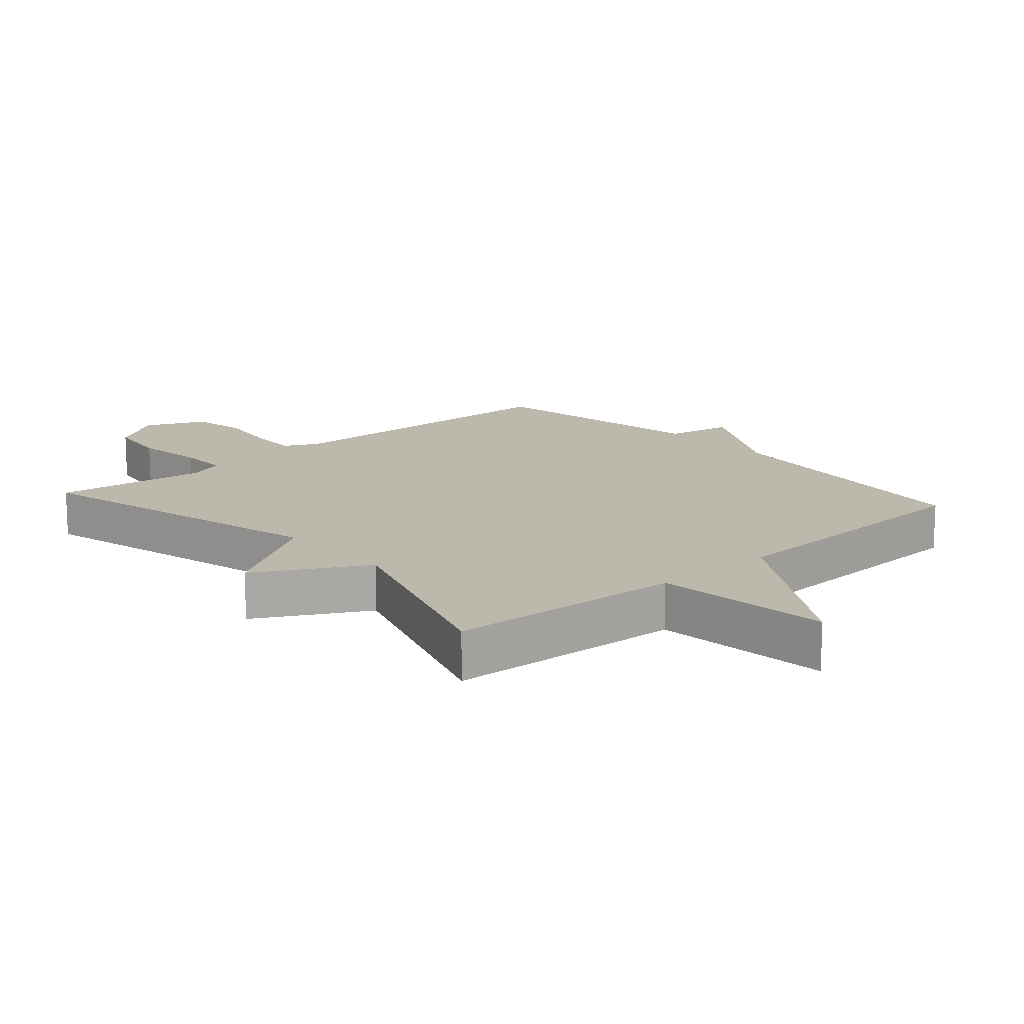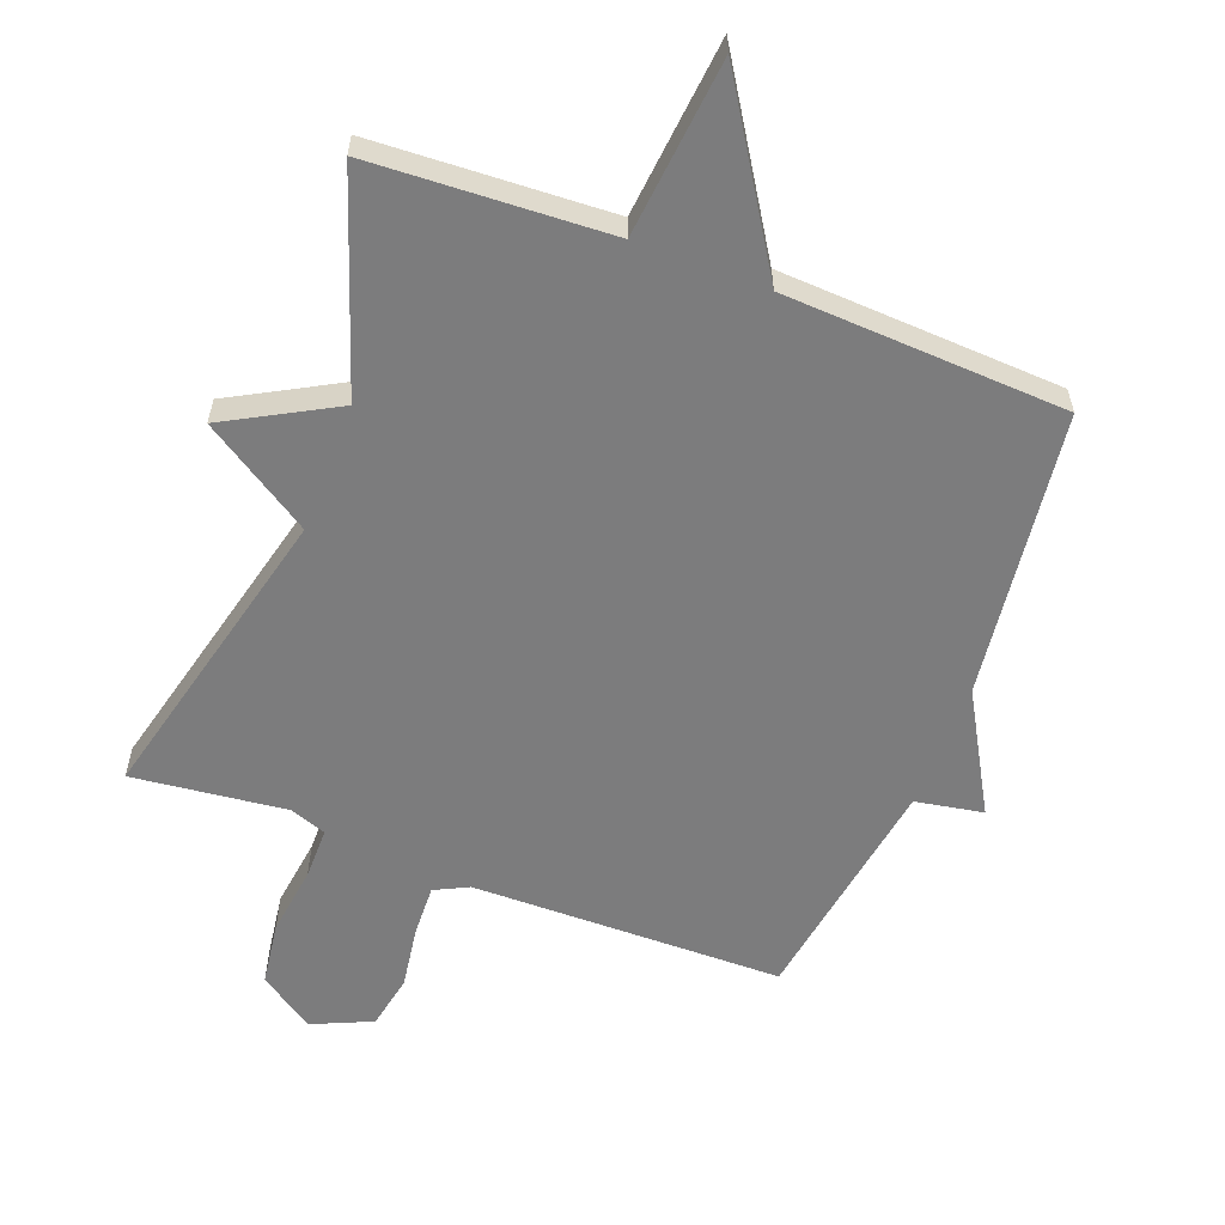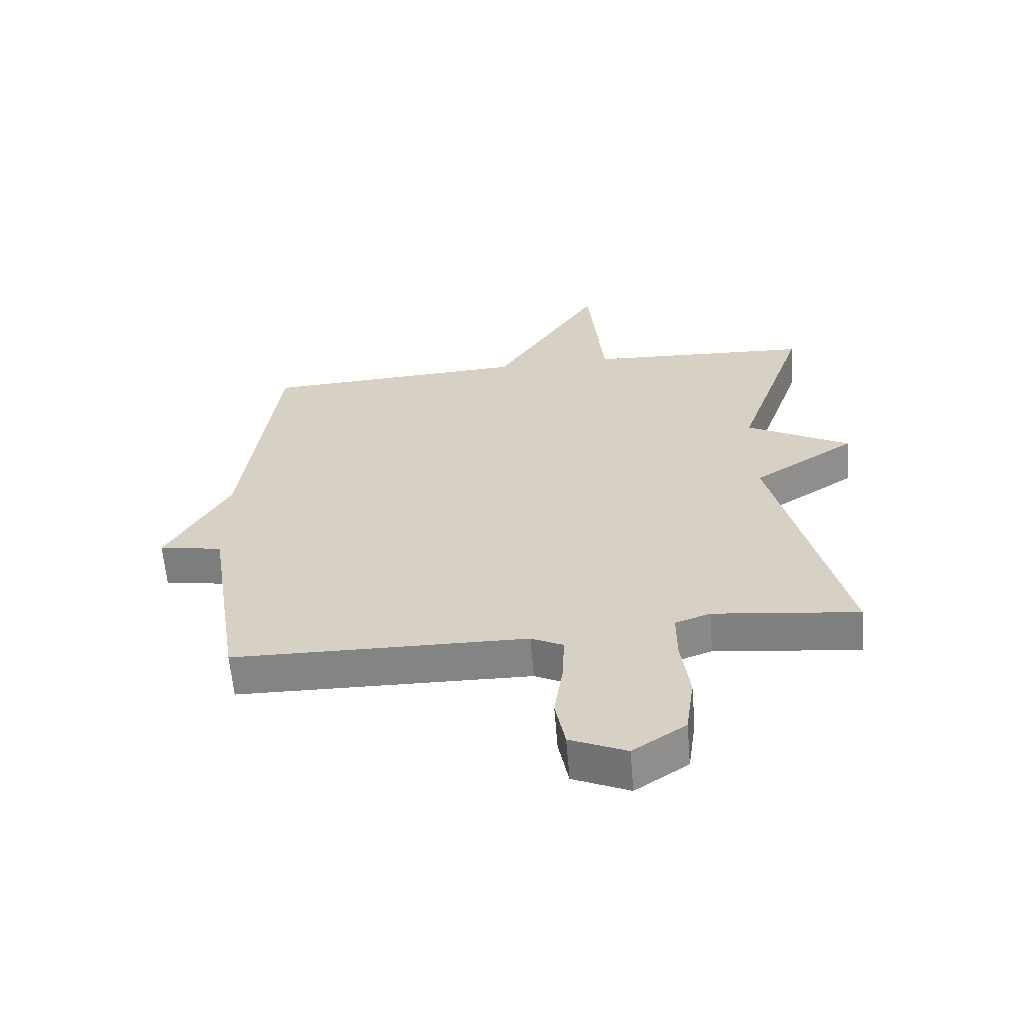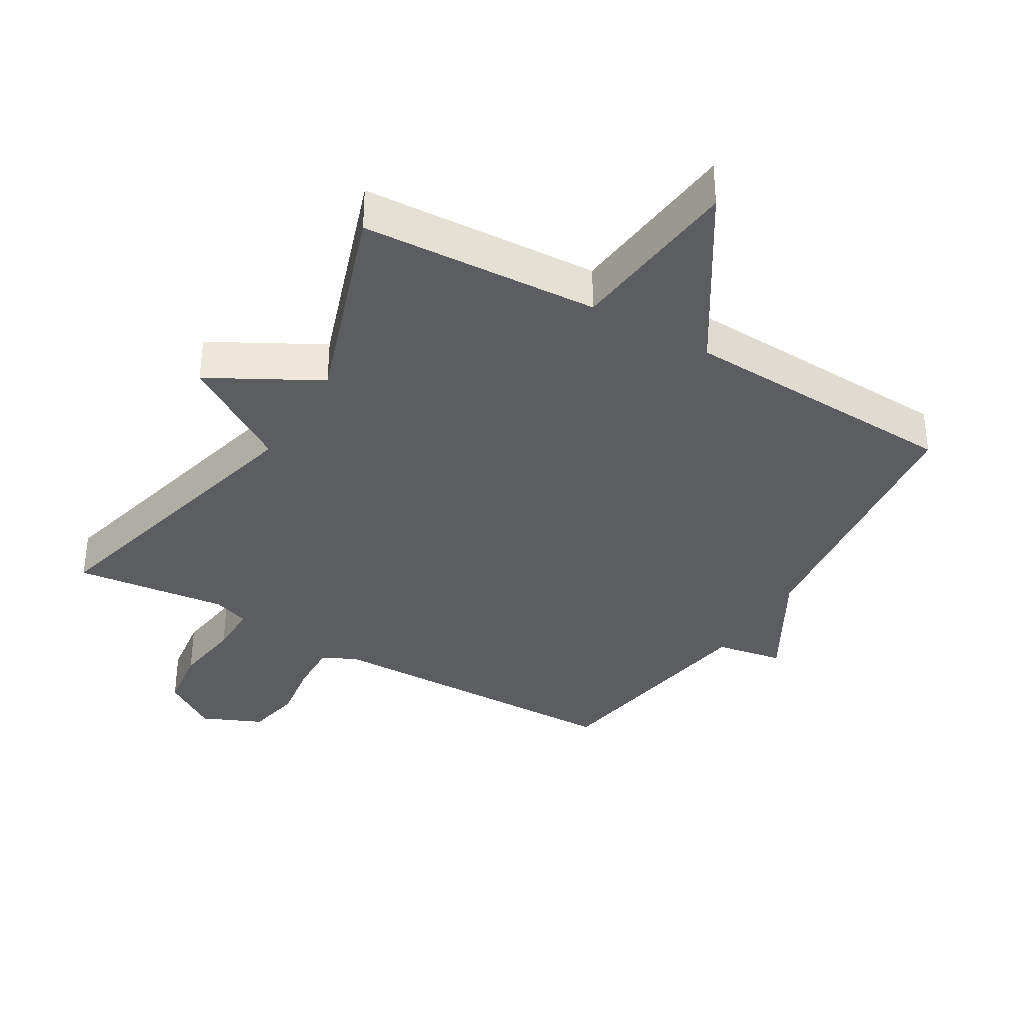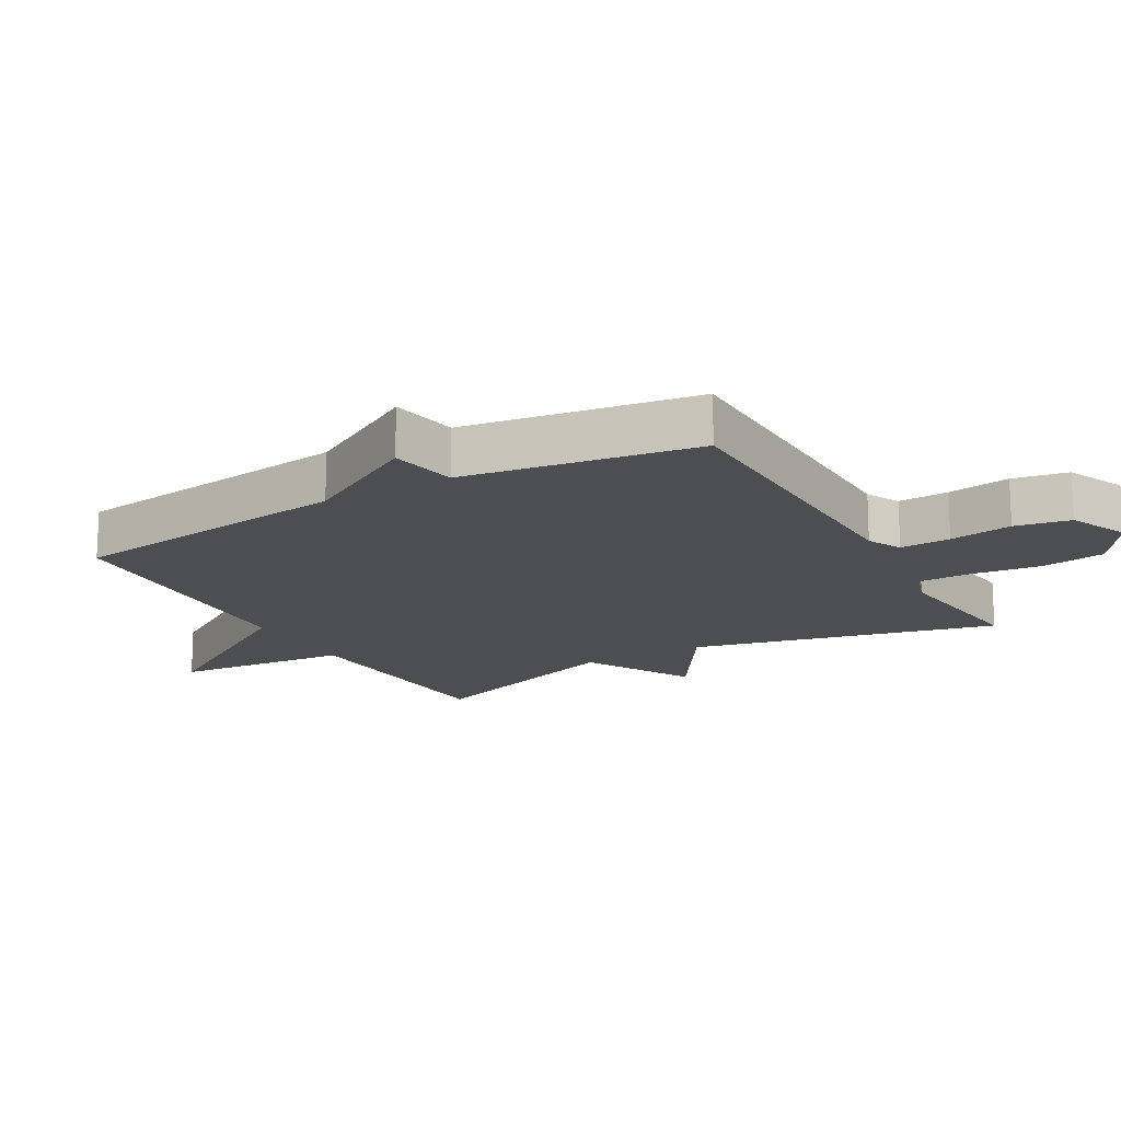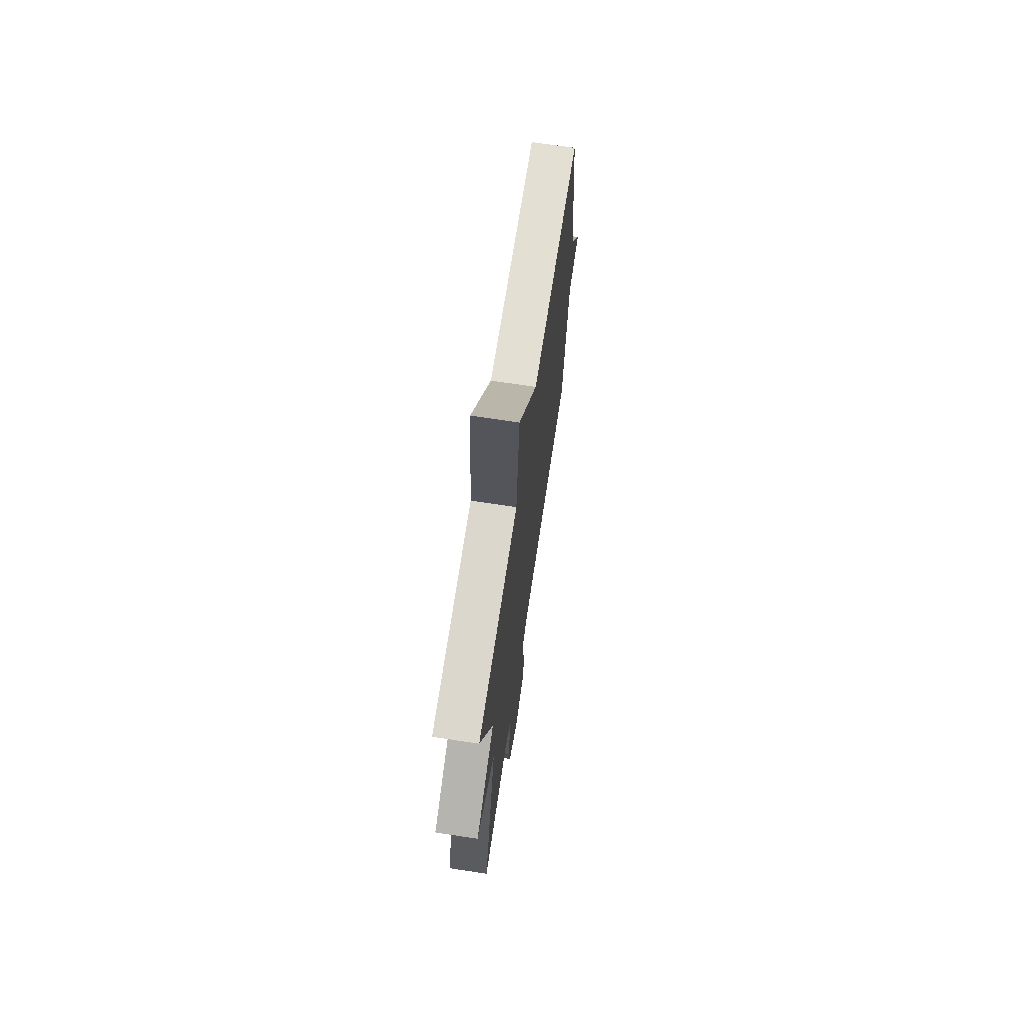
<metadata>
{"format":"obj","ext":"obj","renderer":"f3d","projection":"perspective","resolution":1024,"background":"white","views":[{"elev":14.8,"azim":-41.6,"up":"+Y"},{"elev":-58.8,"azim":-21.0,"up":"+Y"},{"elev":-61.6,"azim":-175.2,"up":"+Z"},{"elev":-35.4,"azim":-30.9,"up":"+Y"},{"elev":-16.7,"azim":119.7,"up":"+Y"},{"elev":69.9,"azim":-81.4,"up":"+Z"}]}
</metadata>
<code>
v -0.5 0.07 0.5
v -0.134 0.07 0.52
v -0.108 0.07 0.793
v 0.066 0.07 0.52
v 0.5 0.07 0.5
v 0.556 0.07 0.059
v 0.66 0.07 -0.122
v 0.556 0.07 -0.141
v 0.5 0.07 -0.5
v 0.021 0.07 -0.508
v -0.031 0.07 -0.534
v -0.028 0.07 -0.612
v -0.013 0.07 -0.709
v -0.029 0.07 -0.794
v -0.121 0.07 -0.835
v -0.207 0.07 -0.778
v -0.221 0.07 -0.679
v -0.207 0.07 -0.572
v -0.207 0.07 -0.492
v -0.264 0.07 -0.472
v -0.5 0.07 -0.5
v -0.386 0.07 -0.028
v -0.554 0.07 0.079
v -0.386 0.07 0.172
v -0.5 0 0.5
v -0.134 0 0.52
v -0.108 0 0.793
v 0.066 0 0.52
v 0.5 0 0.5
v 0.556 0 0.059
v 0.66 0 -0.122
v 0.556 0 -0.141
v 0.5 0 -0.5
v 0.021 0 -0.508
v -0.031 0 -0.534
v -0.028 0 -0.612
v -0.013 0 -0.709
v -0.029 0 -0.794
v -0.121 0 -0.835
v -0.207 0 -0.778
v -0.221 0 -0.679
v -0.207 0 -0.572
v -0.207 0 -0.492
v -0.264 0 -0.472
v -0.5 0 -0.5
v -0.386 0 -0.028
v -0.554 0 0.079
v -0.386 0 0.172
f 22 23 24
f 20 21 22
f 19 20 22 24
f 16 17 18
f 15 16 18
f 14 15 18
f 13 14 18
f 12 13 18
f 11 12 18 19
f 10 11 19 24
f 24 1 2
f 10 24 2
f 9 10 2
f 8 9 2
f 4 5 6
f 7 8 2
f 6 7 2
f 4 6 2
f 2 3 4
f 48 47 46
f 46 45 44
f 48 46 44 43
f 42 41 40
f 42 40 39
f 42 39 38
f 42 38 37
f 42 37 36
f 43 42 36 35
f 48 43 35 34
f 26 25 48
f 26 48 34
f 26 34 33
f 26 33 32
f 30 29 28
f 26 32 31
f 26 31 30
f 26 30 28
f 28 27 26
f 1 25 26 2
f 2 26 27 3
f 3 27 28 4
f 4 28 29 5
f 5 29 30 6
f 6 30 31 7
f 7 31 32 8
f 8 32 33 9
f 9 33 34 10
f 10 34 35 11
f 11 35 36 12
f 12 36 37 13
f 13 37 38 14
f 14 38 39 15
f 15 39 40 16
f 16 40 41 17
f 17 41 42 18
f 18 42 43 19
f 19 43 44 20
f 20 44 45 21
f 21 45 46 22
f 22 46 47 23
f 23 47 48 24
f 24 48 25 1

</code>
